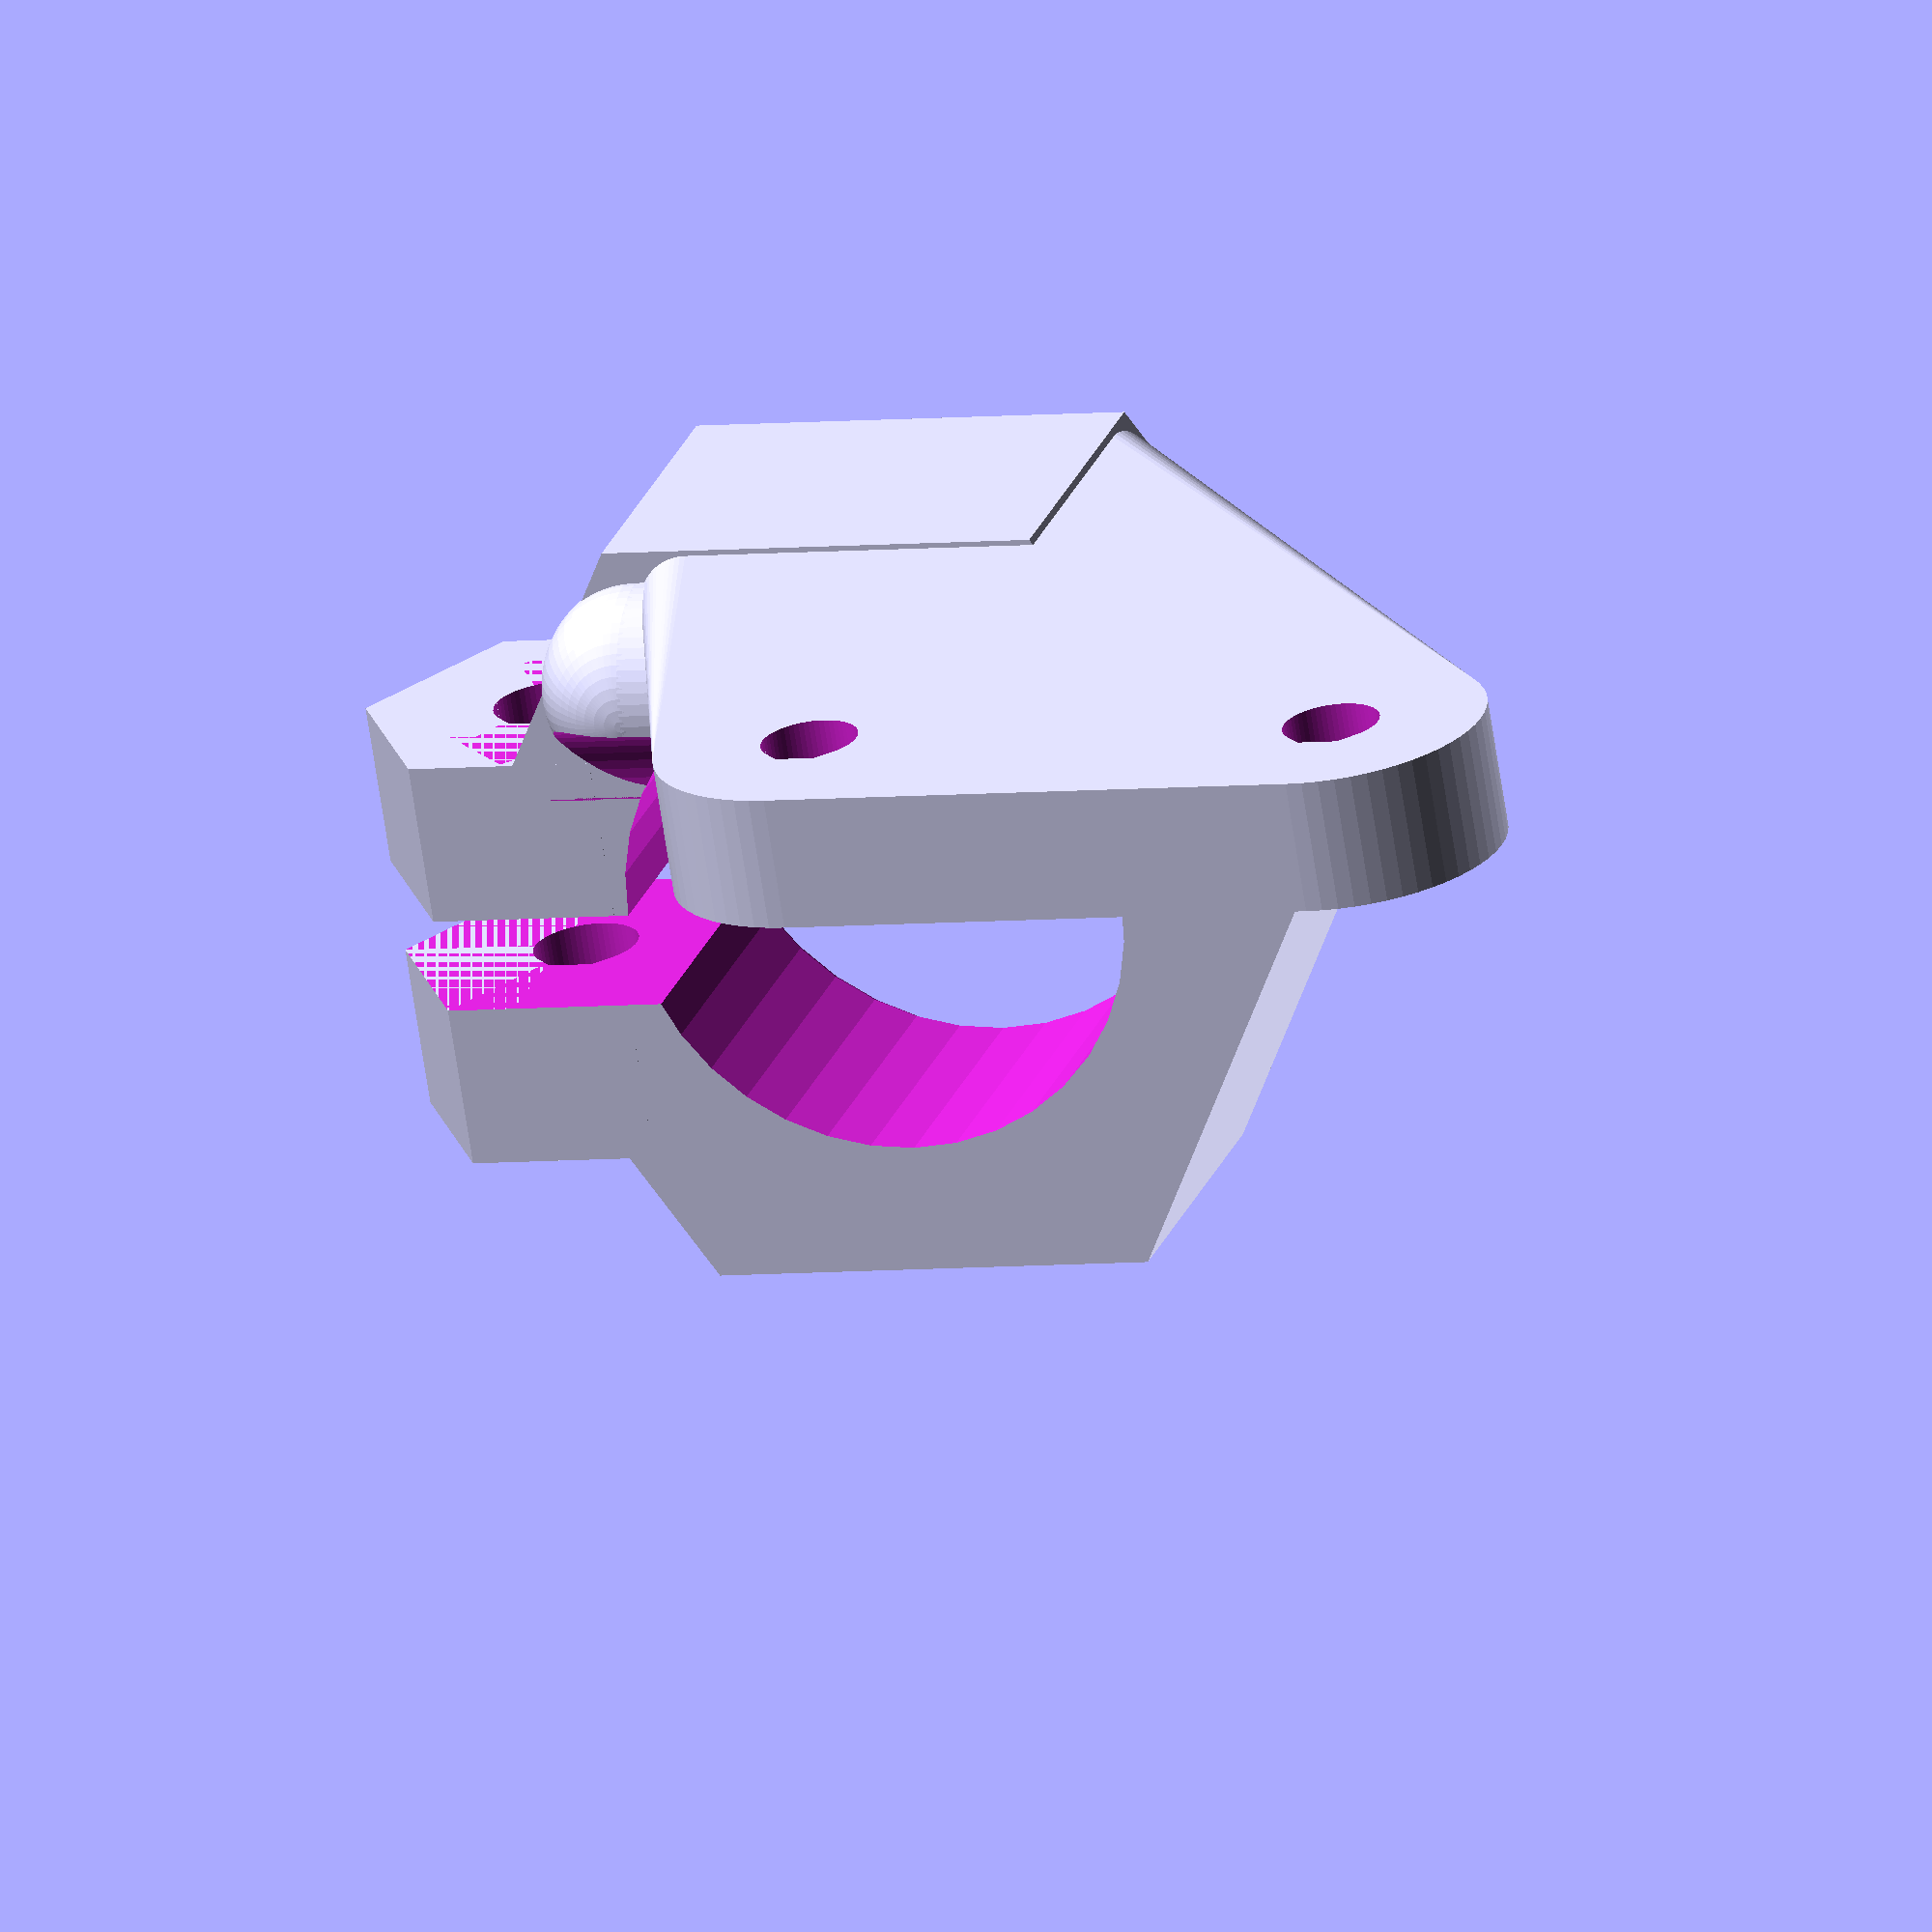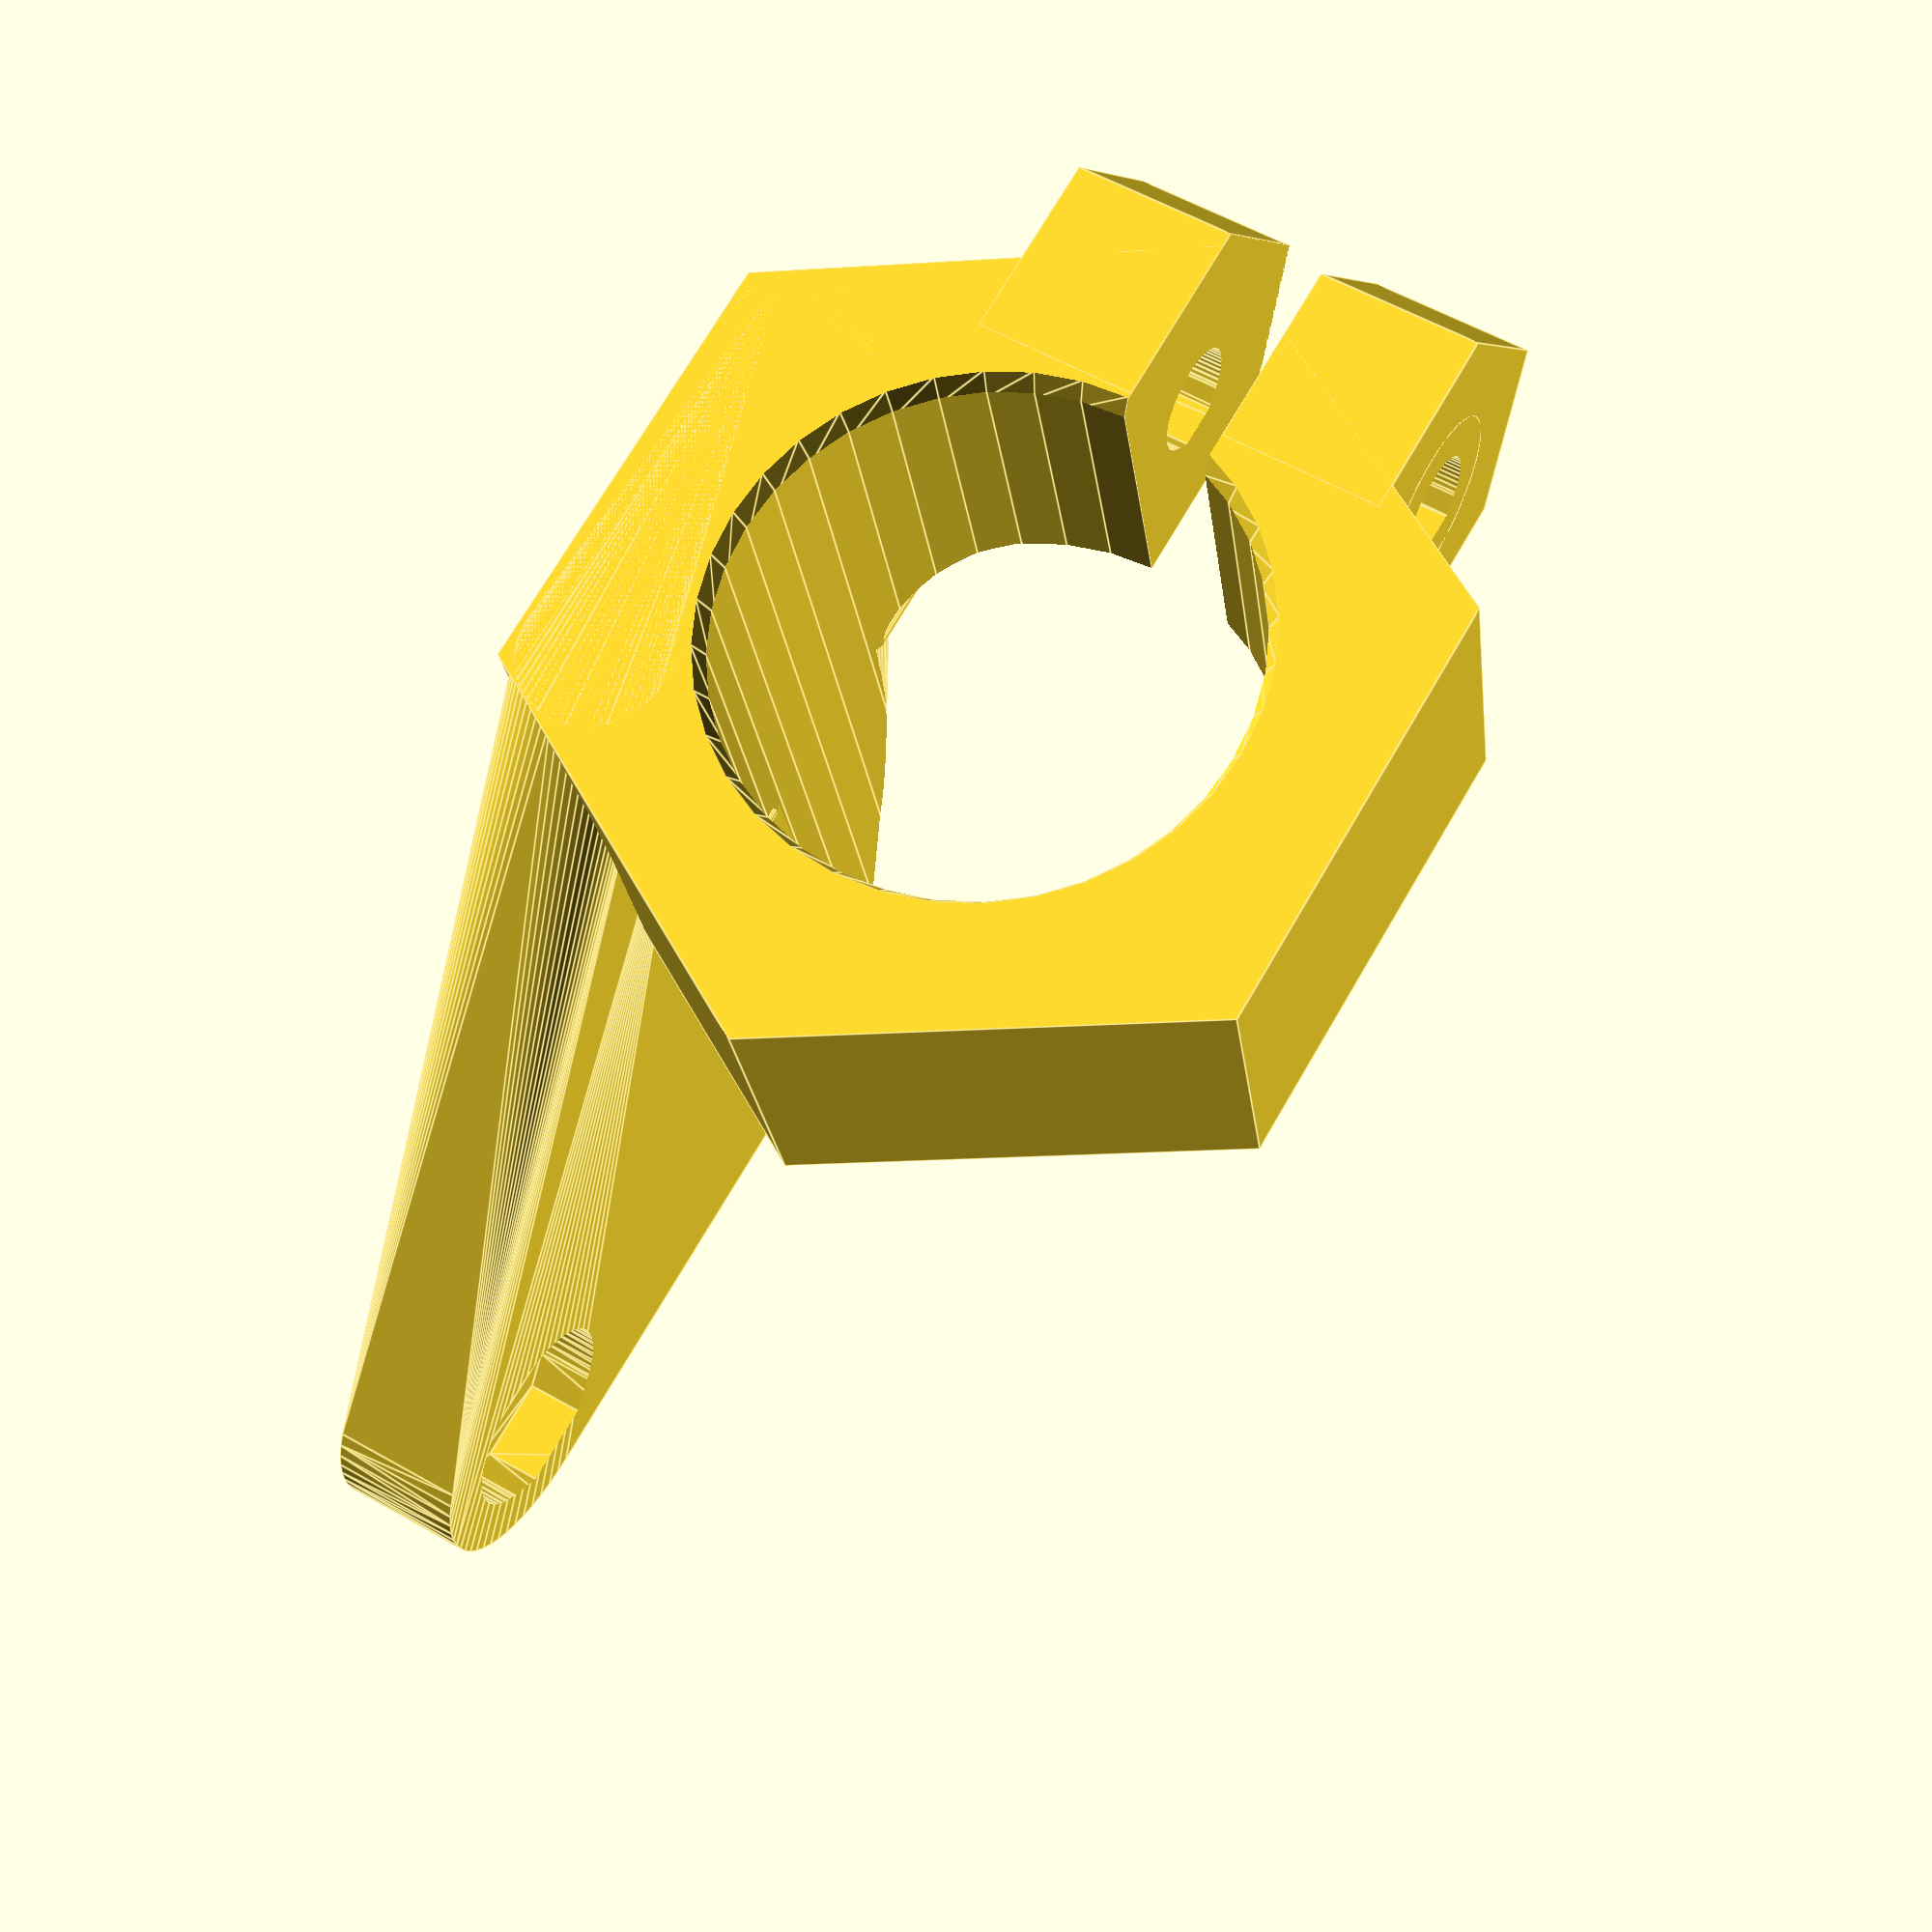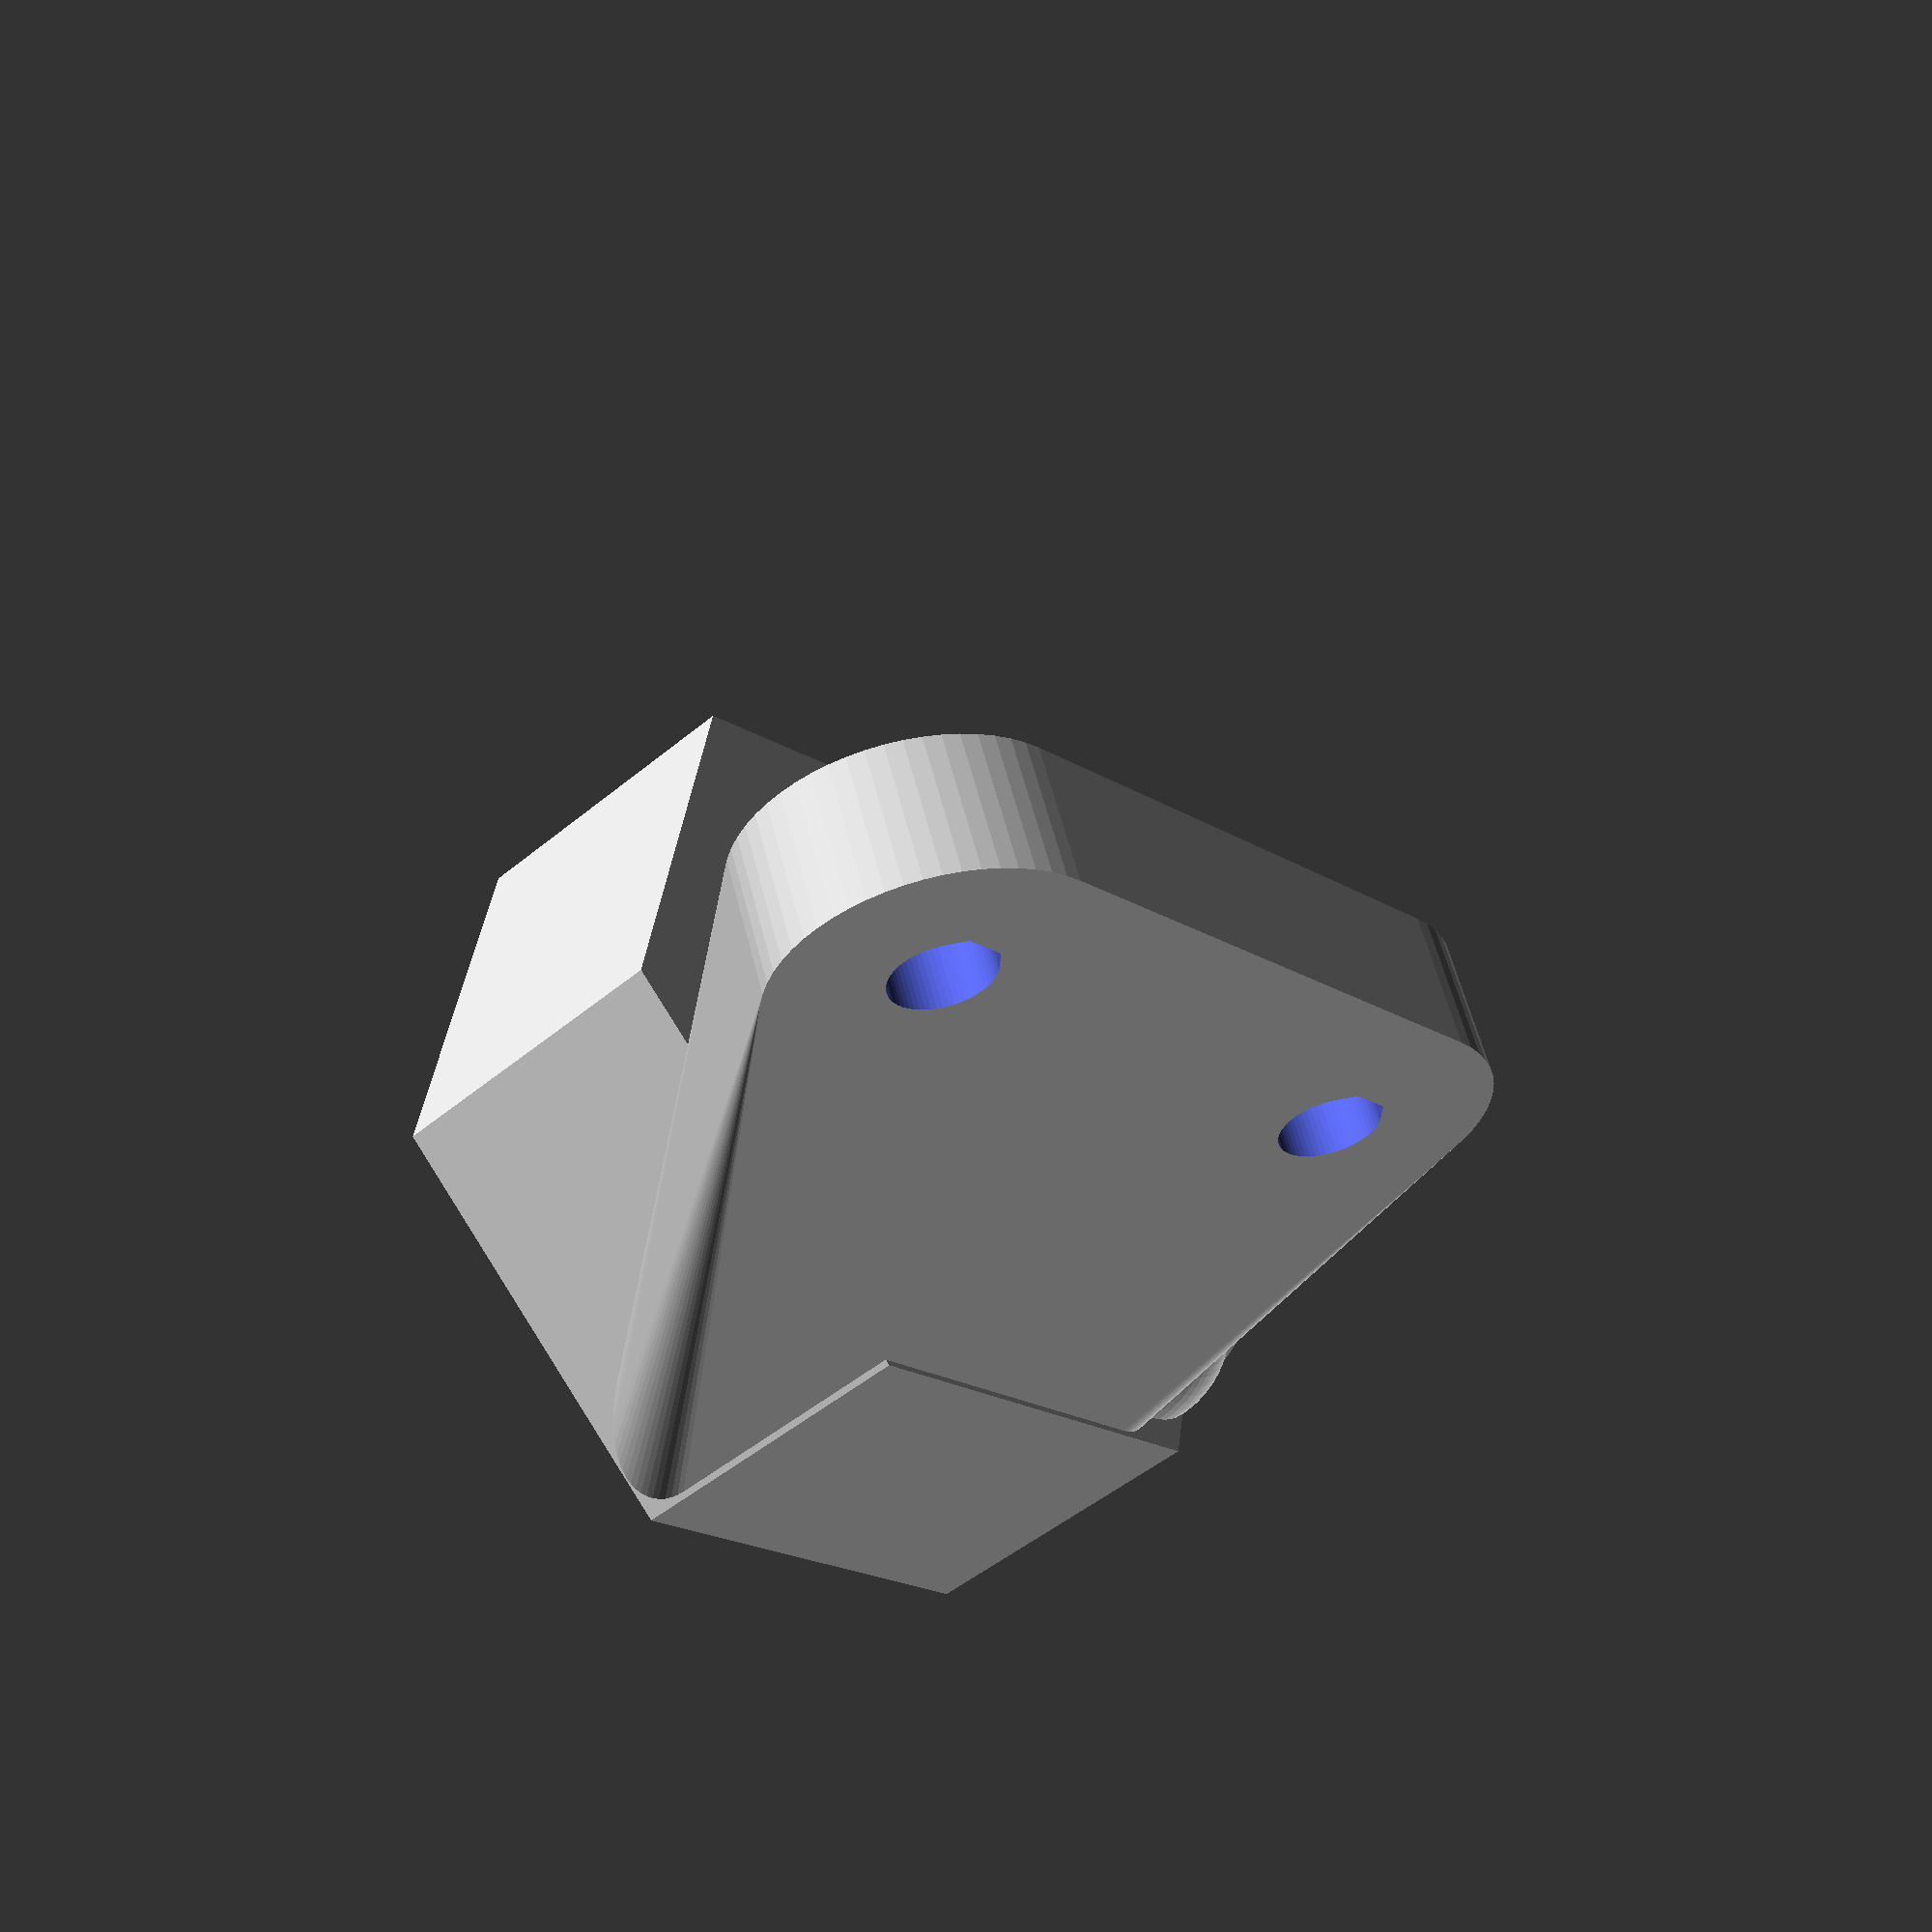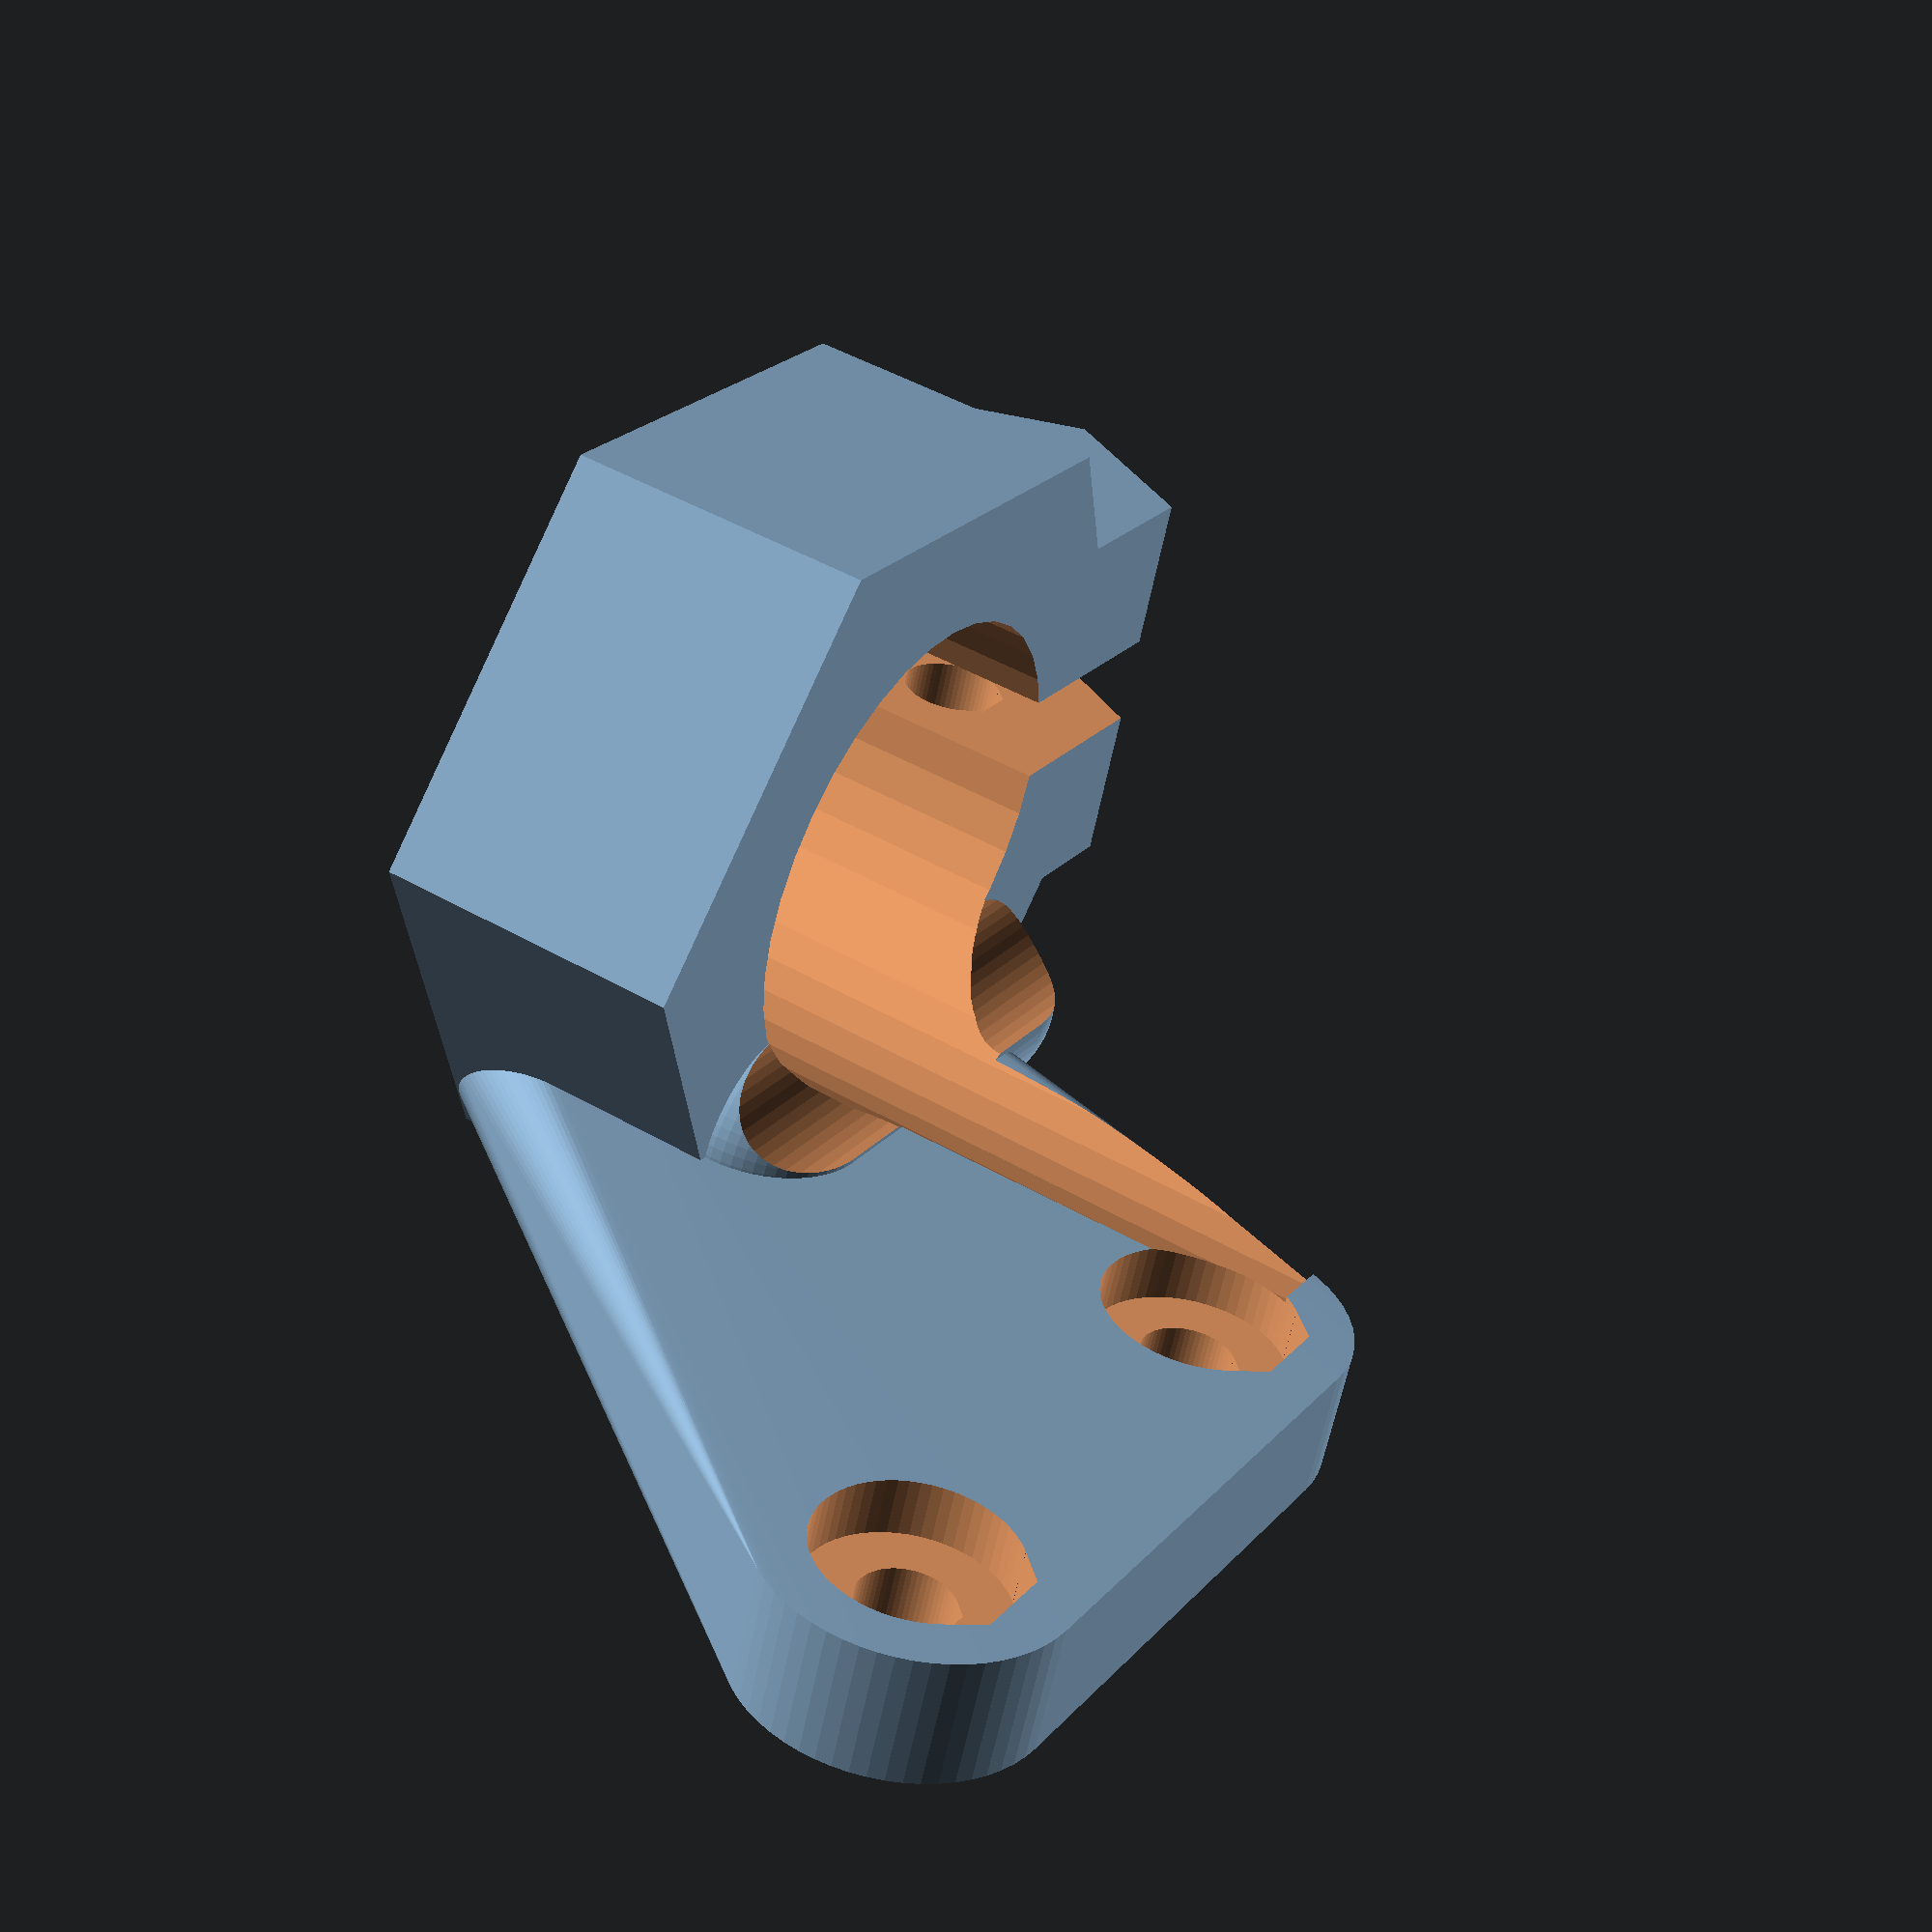
<openscad>
slop = .2;
$fn=60;

//hotend stuff
hotend_rad = 18/2+slop;

//standard stuff
bolt_slop = .5;
nut_slop = .85;
bolt_dia = 5+bolt_slop;
bolt_rad = bolt_dia/2;
bolt_cap_dia = 10+bolt_slop;
bolt_cap_rad = bolt_cap_dia/2;
nut_dia = 9+nut_slop;
nut_rad = nut_dia/2;
nut_height = 3.25;
lock_nut_height = 5.25;

m3_nut_rad = 6/cos(30)/2;
m3_nut_height = 3;
m3_rad = 1.8;
m3_cap_rad = 3.25;

632_dia = 3.5;
632_rad = 632_dia/2+slop;
632_nut_rad = 8.25/cos(45)/2;
632_cap_dia = 6.5;
632_cap_rad = 632_cap_dia/2+slop;
632_cap_height = 2+slop;
632_nut_height = 5;

//ind_r = 18/2+slop;
//ind_washer_r = 30/2+slop;
//ind_y_offset = 10;
//ind_x_offset = 5;


screw_y_sep = 66;
screw_rad = 4/2+slop*2;
screw_cap_rad = 7/2+slop*2;
nut_rad = 8.9/2+slop;

wall = 5;
//rotate([0,-90,0]) 
induction_mount3(x_offset=6, y_offset=1);

//this is for the big sensor
//induction_mount3(ind_rad = 18/2+slop, height=12, offset=7);



module induction_mount3(drop=30, height=12, ind_rad = 18/2+slop, x_offset = 0, y_offset=0){
    screw_sep=20;
    x_offset = ind_rad+x_offset;
    fillet=4;
    difference(){
        union(){
            hull(){
                for(i=[-screw_sep/2, screw_sep/2]) translate([i, 0, drop])
                    rotate([-90,0,0]) cylinder(r=m3_cap_rad+wall/2, h=wall);
                for(i=[-ind_rad+wall/2, ind_rad-wall/2]) translate([i+x_offset, wall/2+slop, 0])
                    cylinder(r=wall/2+slop, h=wall);
            }
            translate([x_offset,14,0]) extruder_mount(1, m_height=height,  hotend_rad=ind_rad);
            
            //fillet
            translate([x_offset,wall,height]){
                rotate([0,90,0]) cylinder(r=fillet, h=ind_rad+wall,center=true);
                for(i=[0,1]) mirror([i,0,0]) translate([(ind_rad+wall)/2,0,0]) sphere(r=fillet);
            }
        }
        translate([x_offset,14,0]) extruder_mount(0, m_height=height, hotend_rad=ind_rad);
        
        //mounting holes
        for(i=[-screw_sep/2, screw_sep/2]) translate([i, -.1, drop]) rotate([-90,0,0]) {
            cap_cylinder(r=m3_rad, h=wall+1);
            translate([0,0,wall-2]) cap_cylinder(r=m3_cap_rad+.5, h=wall+1);
        }
        
        //slope the bottom in
        translate([x_offset,14,-.05]) cylinder(r1=hotend_rad/cos(180/18)+.5, r2=hotend_rad/cos(180/18), h=1, $fn=36);
        
        //fillet
        translate([x_offset,wall+fillet+slop*2,height+fillet]) rotate([0,90,0]) cylinder(r=fillet, h=ind_rad*2+wall,center=true);
    }
}

module induction_mount2(){
	height = 13;
	notch_h = 6-1.5;
	notch = 2;
	offset = 6;
	difference(){
		union(){
			translate([0,-hotend_rad-offset/2,height/2]) hull(){
				cube([hotend_rad*2+wall,offset,height], center=true);
				translate([0,hotend_rad+offset/2,0]) cube([hotend_rad*2+wall,offset,height], center=true);
			}
			extruder_mount(1, m_height=height);
		}
		extruder_mount(0, m_height=height);

		//screw holes
		translate([0,-hotend_rad-offset-.1,height-screw_cap_rad+.1]){
			rotate([-90,0,0]) cap_cylinder(r=screw_rad, h=30);
			rotate([-90,0,0]) translate([0,0,notch+2]) cap_cylinder(r=screw_cap_rad, h=wall*2);
			
			//this makes the protrusion into the bearing slot
			translate([0,0,height/2-notch_h]) cube([hotend_rad*2+wall*2,notch*2,height], center=true);
		}		
	}
}

module induction_mount(){
	difference(){
		union(){
			//Mount to extruder
			hull(){
				for(i=[0,screw_y_sep])
					translate([0,0,i]) rotate([0,90,0]) cylinder(r=screw_cap_rad+wall, h=wall);

				//sensor mount
				translate([ind_washer_r+wall,0,ind_y_offset]) cylinder(r=ind_r+wall, h=wall*2);

				//beef up around the mount
				translate([ind_r+wall,0,ind_y_offset+wall]) cube([(ind_r+wall)*2,(ind_r+wall)*2, wall*2],center=true);
			}
		}
	
		//screwholes
		for(i=[0,screw_y_sep]){
			translate([-.1,0,i]) rotate([0,90,0]) cylinder(r=screw_rad, h=wall*2);
			translate([wall/2,0,i]) rotate([0,90,0]) cylinder(r=nut_rad, h=wall*2, $fn=6);
		}

		//sensor cutout
		translate([ind_washer_r+wall,0,0]) cylinder(r=ind_r, h=200,center=true);
		
		//washer cutouts
		translate([ind_washer_r+wall,0,ind_y_offset+wall])
		for(i=[0,1]) mirror([0,0,i])
			translate([0,0,wall]) cylinder(r=ind_washer_r, h=100);

	
	}
}

module extruder_mount(solid = 1, m_height = 10, m_thickness=50, fillet = 8, tap_height=0, width=20){
	gap = 3.5;
	tap_dia = 9.1;
	tap_rad = tap_dia/2;
	
	clamp_offset = 1.5;

	if(solid){		
		//clamp material
		if(m_height > nut_rad*2){
			cylinder(r=(hotend_rad+wall)/cos(30), h=m_height, $fn=6);
			translate([hotend_rad+bolt_rad+clamp_offset,gap,m_height/2]) rotate([-90,0,0]) cylinder(r=m_height/2/cos(30), h=wall+1, $fn=6);
			translate([hotend_rad+bolt_rad+clamp_offset,-wall-1,m_height/2]) rotate([-90,0,0]) cylinder(r=m_height/2/cos(30), h=wall+1, $fn=6);
		}
	}else{
		union(){
			//hotend hole
			translate([0,0,-.05]) cylinder(r=hotend_rad/cos(180/18)+.1, h=m_height+20, $fn=36);

			//bolt slots
			if(m_height > nut_rad*2){
				render() translate([hotend_rad+bolt_rad+clamp_offset,-m_thickness-.05,m_height/2]) rotate([-90,0,0]) cap_cylinder(r=632_rad, h=m_thickness+10);
				translate([hotend_rad+bolt_rad+clamp_offset,-wall*2-1,m_height/2]) rotate([-90,0,0]) cylinder(r=632_nut_rad, h=wall, $fn=4);

				//mount tightener
				translate([hotend_rad+bolt_rad+clamp_offset,wall+gap+1,m_height/2]) rotate([-90,0,0]) cylinder(r=632_cap_rad, h=10);
				translate([0,0,-.05]) cube([wall*5, gap, m_height+.1]);
			}
		}
	}
}

module cap_cylinder(r=1, h=1, center=false){
	render() union(){
		cylinder(r=r, h=h, center=center);
		intersection(){
			rotate([0,0,22.5]) cylinder(r=r/cos(180/8), h=h, $fn=8, center=center);
			translate([0,-r/cos(180/4),0]) rotate([0,0,0]) cylinder(r=r/cos(180/4), h=h, $fn=4, center=center);
		}
	}
}

</openscad>
<views>
elev=336.2 azim=170.9 roll=16.7 proj=o view=wireframe
elev=22.4 azim=239.7 roll=186.7 proj=p view=edges
elev=227.0 azim=159.4 roll=226.3 proj=p view=wireframe
elev=311.9 azim=21.1 roll=302.7 proj=p view=wireframe
</views>
